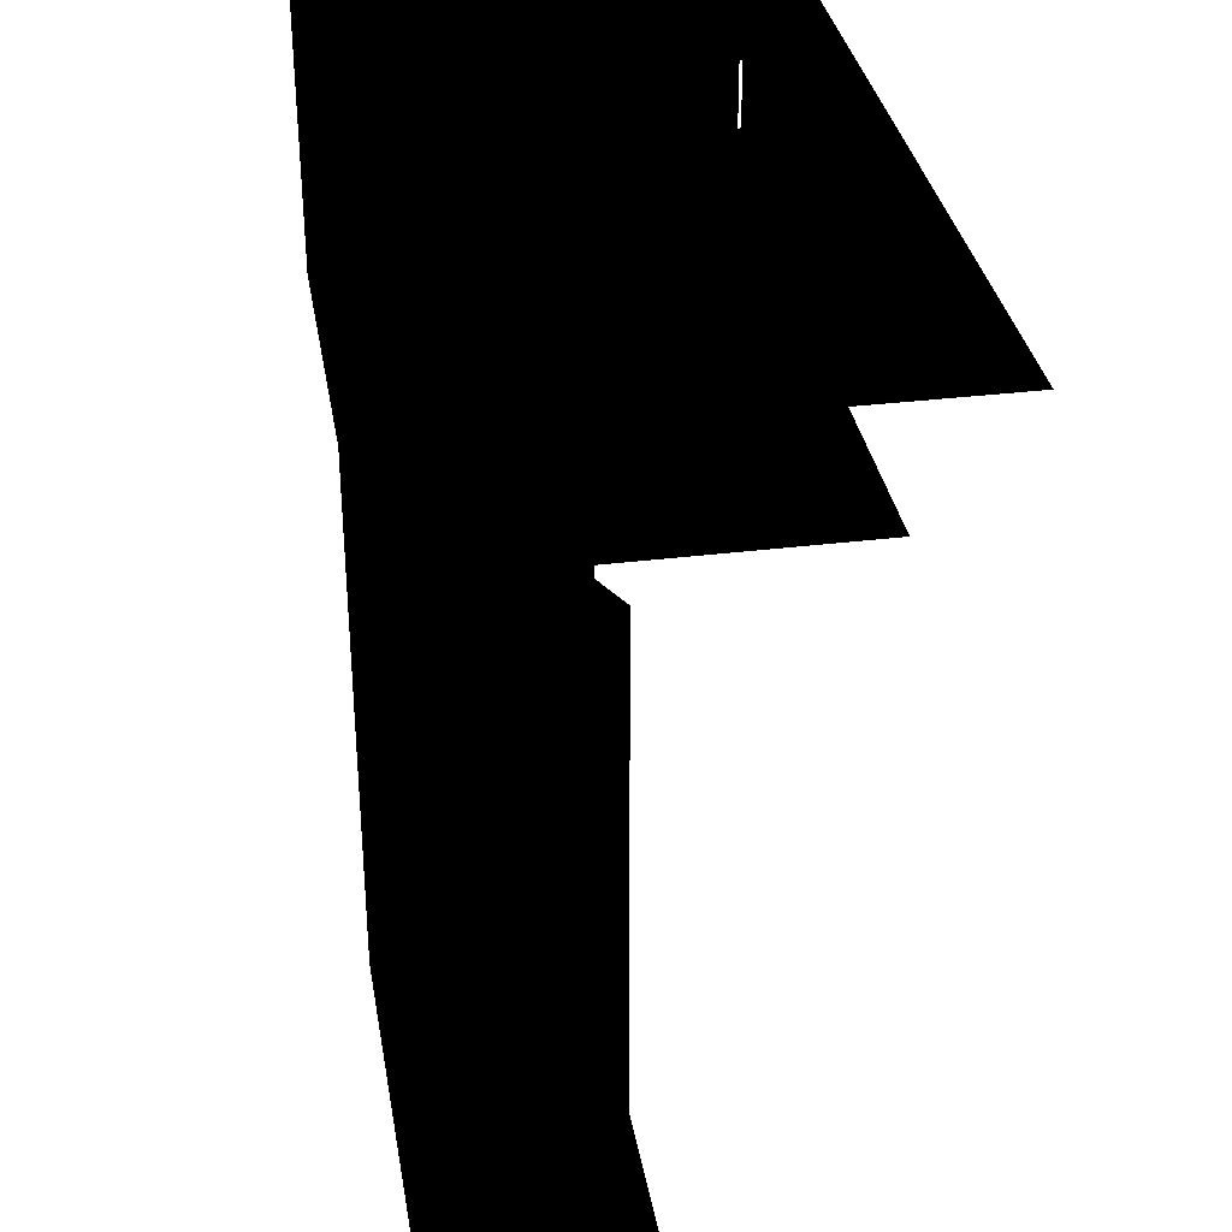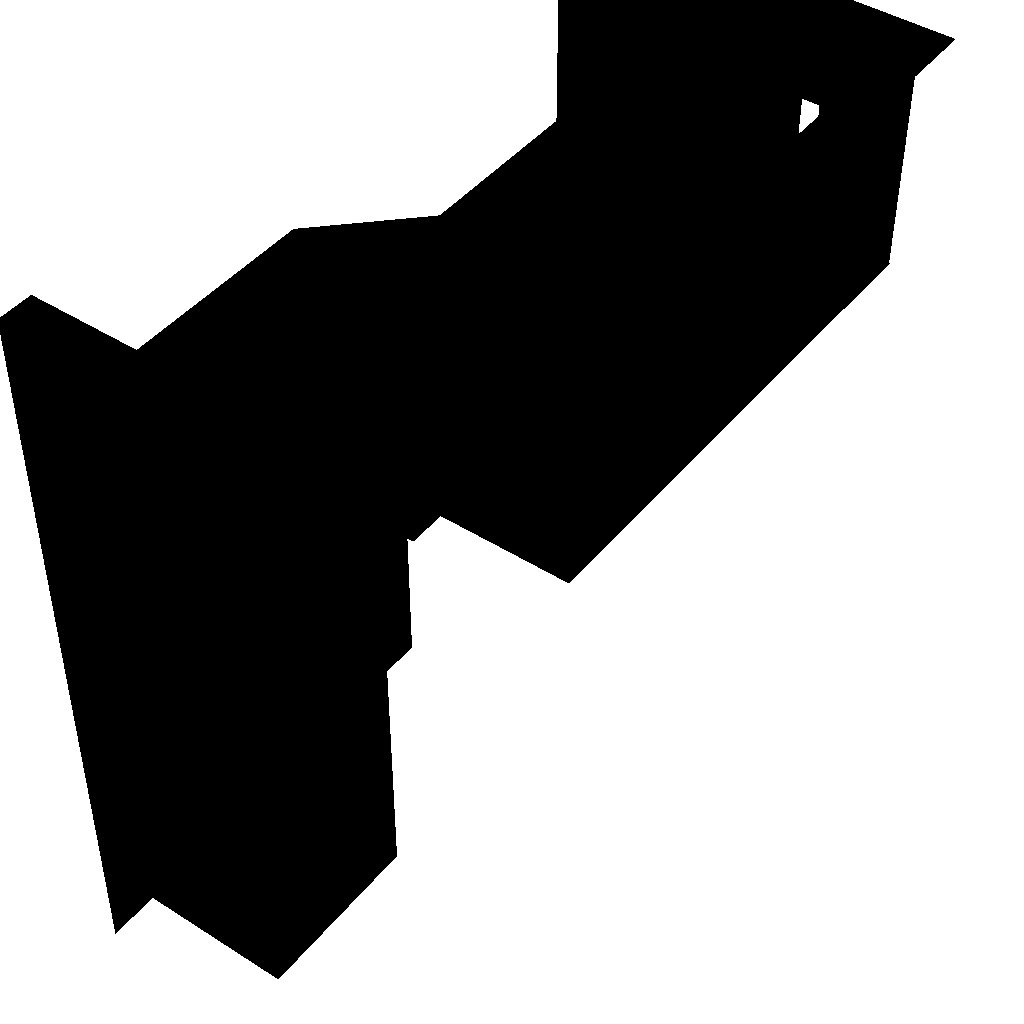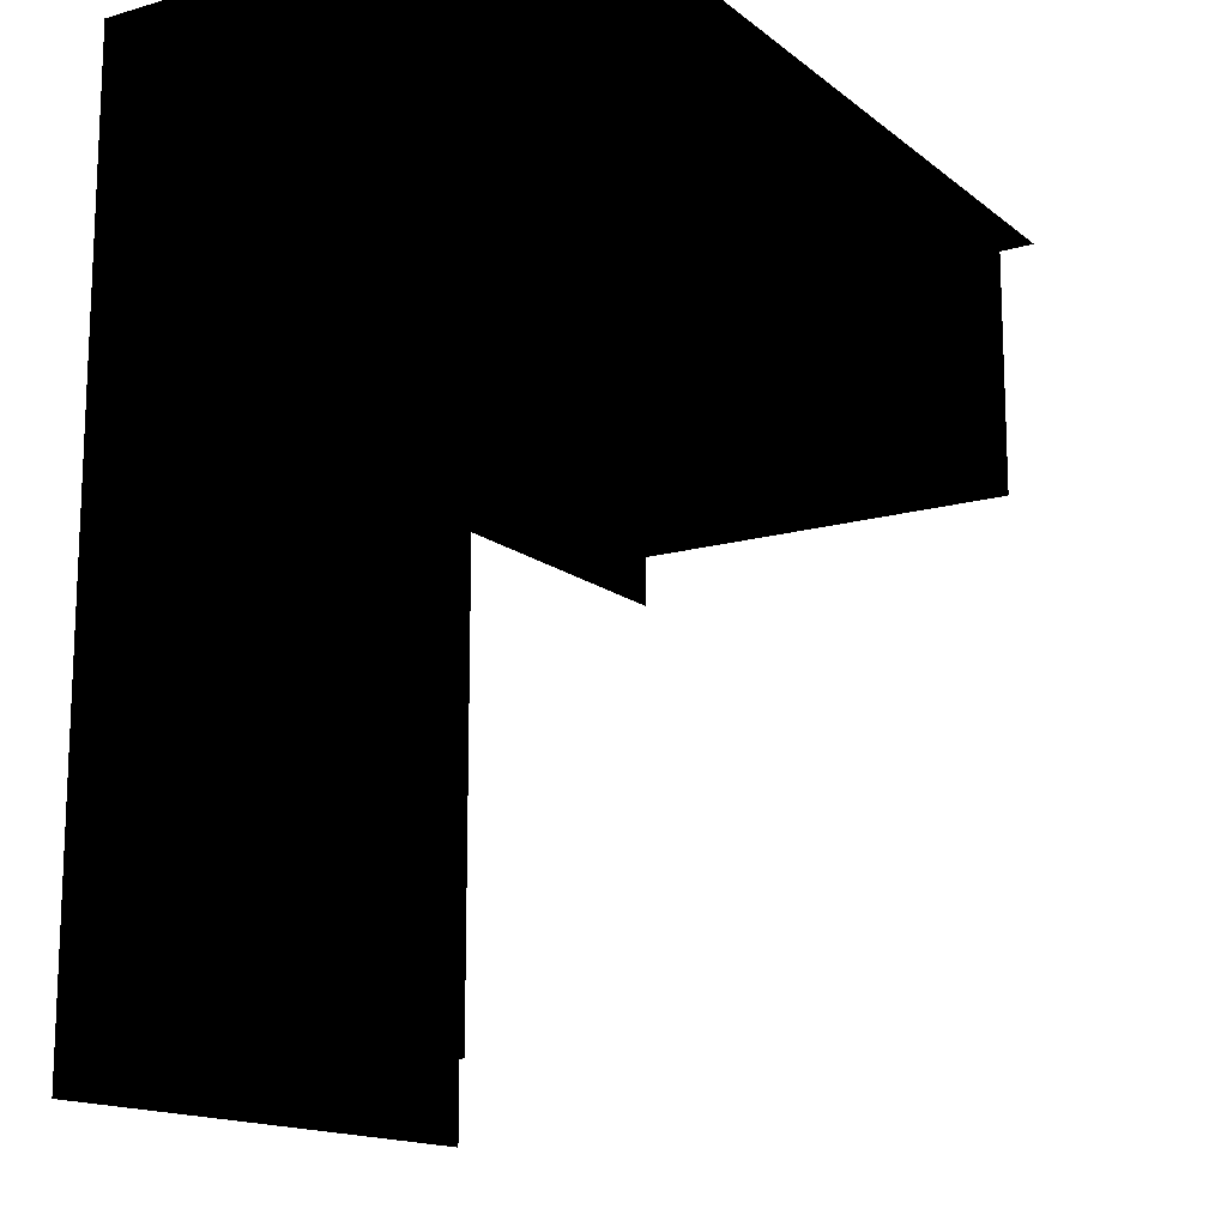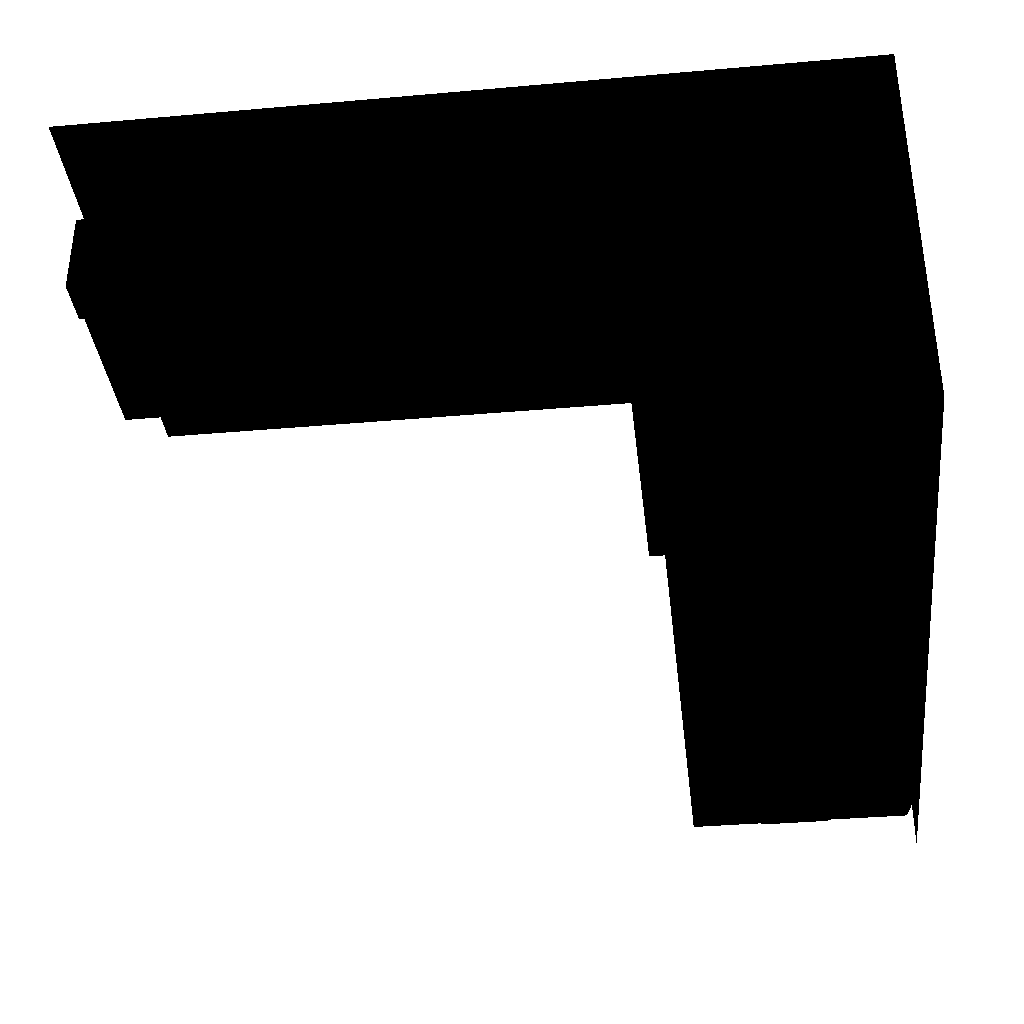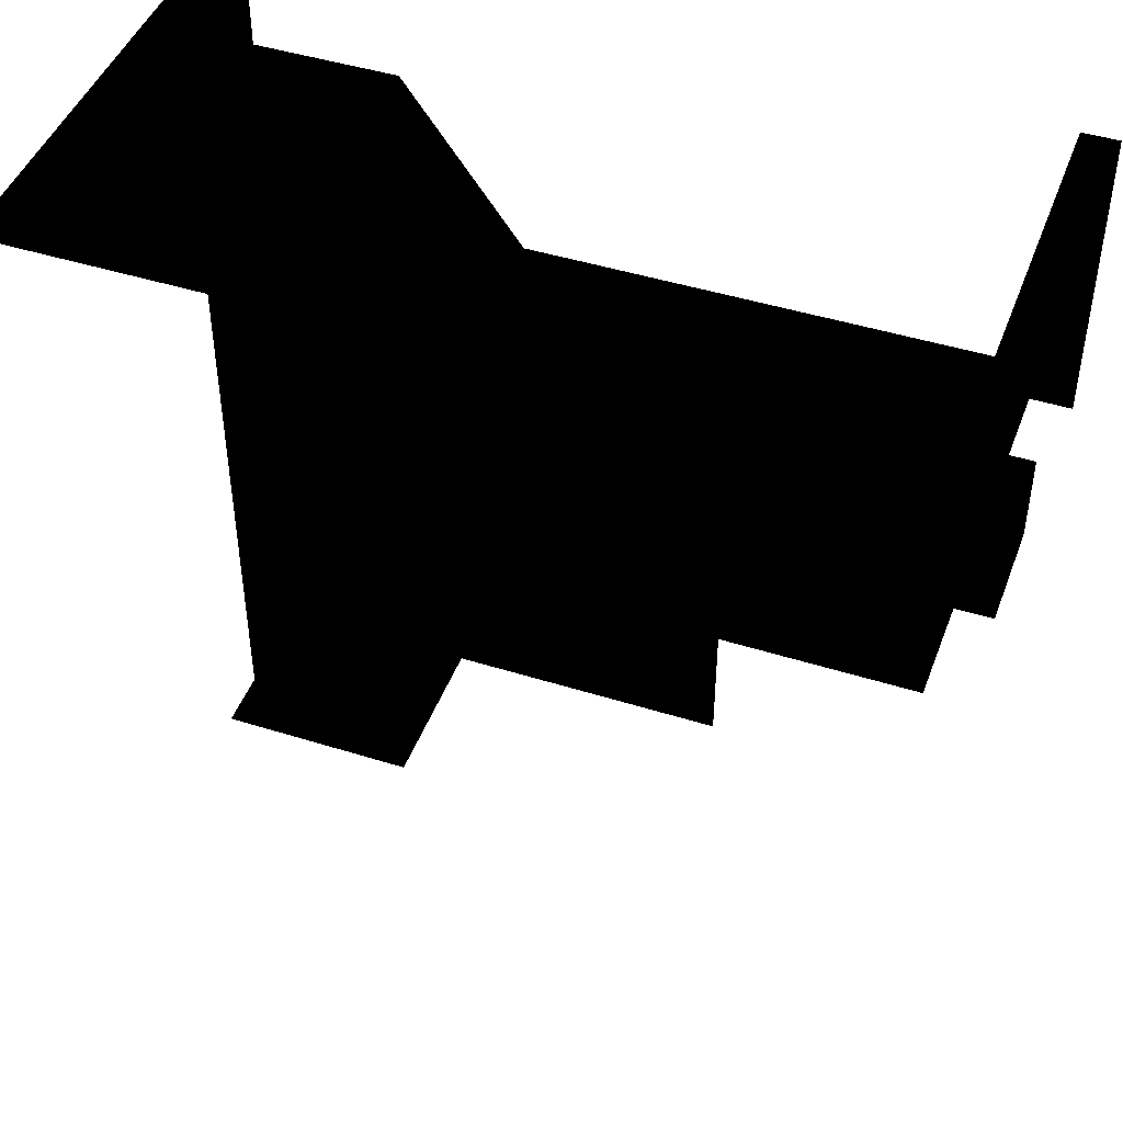
<metadata>
{"format":"obj","ext":"obj","renderer":"f3d","projection":"perspective","resolution":1024,"background":"white","views":[{"elev":33.6,"azim":-99.6,"up":"+Z"},{"elev":44.5,"azim":-53.6,"up":"+Z"},{"elev":-14.9,"azim":-58.1,"up":"+Z"},{"elev":-36.3,"azim":-83.4,"up":"+Y"},{"elev":45.4,"azim":20.0,"up":"+Z"}]}
</metadata>
<code>
o polygon0
g polygon0
v -4 3.5 6
v -2 3.5 6
v -4 3.5 4.375
v -2 3.5 4.375
v -4 3.5 3.25
v -2 3.5 3.25
v -4 3.5 2.75
v -2 3.5 2.75
v -4 3.5 -2.15
v -2 3.5 -2.15
v -4 3.5 -3.749
v -2 3.5 -3.749
v -4 3.5 -3.749
v -4.5 3.5 -3.749
v -4 3.5 -2.15
v -4.5 3.5 -2.15
v -4 3.5 2.75
v -4.5 3.5 2.75
v -4 3.5 3.25
v -4.5 3.5 3.25
v -4 3.5 4.375
v -4.5 3.5 4.375
v -4 3.5 6
v -4.5 3.5 6
v -2 -0.5 6
v -2 3.5 6
v -4 -0.5 6
v -4 3.5 6
v -4.5 -0.5 6
v -4.5 3.5 6
v -5 -0.5 6
v -5 3.5 6
v -2 3.5 -3.749
v -2 3.5 -4.344
v -4 3.5 -3.749
v -4 3.5 -4.344
v -4.5 3.5 -3.749
v -4.5 3.5 -4.344
v 5.062 0 3.25
v 5.062 0 2.75
v 4.5 0 3.25
v 4.5 0 2.75
v 1.5 0 3.25
v 1.5 0 2.75
v 5.062 0 6
v 5.062 0 4.375
v 4.5 0 6
v 4.5 0 4.375
v 1.5 0 6
v 1.5 0 4.375
v 5.062 0 4.375
v 5.062 0 3.25
v 4.5 0 4.375
v 4.5 0 3.25
v 1.5 0 4.375
v 1.5 0 3.25
v -1.5 5 2.25
v 1.5 5 2.25
v 1.5 5 -4.812
v -1.5 5 -4.812
f 1 2 3
f 2 4 3
f 3 4 5
f 4 6 5
f 5 6 7
f 6 8 7
f 7 8 9
f 8 10 9
f 9 10 11
f 10 12 11
f 13 14 15
f 14 16 15
f 15 16 17
f 16 18 17
f 17 18 19
f 18 20 19
f 19 20 21
f 20 22 21
f 21 22 23
f 22 24 23
f 25 26 27
f 26 28 27
f 27 28 29
f 28 30 29
f 29 30 31
f 30 32 31
f 33 34 35
f 34 36 35
f 35 36 37
f 36 38 37
f 39 40 41
f 40 42 41
f 41 42 43
f 42 44 43
f 45 46 47
f 46 48 47
f 47 48 49
f 48 50 49
f 51 52 53
f 52 54 53
f 53 54 55
f 54 56 55
f 57 58 59
f 59 60 57
o polygon1
g polygon1
v 1.5 0 3.25
v -1.736 3.236 3.25
v 1.5 0 4.375
v -2 3.5 4.375
v 1.5 0 6
v -2 3.5 6
v -2 3.5 4.375
v -1.736 3.236 3.25
v -2 3.5 3.25
v -2 3.5 2.75
v -1.736 3.236 3.25
v 1.5 0 3.25
v 1.5 0 2.75
v -2 3.5 2.75
f 61 62 63
f 62 64 63
f 63 64 65
f 64 66 65
f 67 68 69
f 68 70 69
f 71 72 73
f 73 74 71
o polygon2
g polygon2
v -1.5 5 2.25
v -1.5 5 2.75
v 1.5 5 2.25
v 1.5 5 2.75
v 2 5 2.25
v 2 5 2.75
v 2.5 5 2.25
v 2.5 5 2.75
v 3.685 5 2.25
v 3.684 5 2.75
v 4.562 5 2.25
v 4.562 5 2.75
v 5.5 5 2.25
v 5.062 5 2.75
v 5.062 0 6
v 5.5 0 6
v 5.062 1.5 6
v 5.5 1.5 6
v 5.062 3 6
v 5.5 3 6
v 5.062 5 6
v 5.5 5 6
v -4.5 5 -4.312
v -5 5 -4.812
v -4.5 5 0.8438
v -5 5 0.5938
v -4.5 5 6
v -5 5 6
v 5.5 -0.5 6
v 5.062 0 6
v 5.062 -0.5 6
v 4.5 0 6
v 1.5 -0.5 6
v 1.5 0 6
v 5.5 5 6
v 5.5 5 2.25
v 5.062 5 2.75
v 5.062 5 6
v -4.5 5 6
v -5 5 6
v -5 3.5 6
v -4.5 3.5 6
v -1.5 5 -4.812
v -5 5 -4.812
v -4.5 5 -4.312
v -2 5 -4.312
v -1.5 5 2.25
v -1.5 5 -4.812
v -2 5 -4.312
v -2 5 2.75
v -2 3.5 6
v -2 -0.5 6
v 1.5 -0.5 6
v 1.5 0 6
v 5.062 0 6
v 5.5 -0.5 6
v 5.5 0 6
v -1.5 5 2.25
v -2 5 2.75
v -1.5 5 2.75
f 75 76 77
f 76 78 77
f 77 78 79
f 78 80 79
f 79 80 81
f 80 82 81
f 81 82 83
f 82 84 83
f 83 84 85
f 84 86 85
f 85 86 87
f 86 88 87
f 89 90 91
f 90 92 91
f 91 92 93
f 92 94 93
f 93 94 95
f 94 96 95
f 97 98 99
f 98 100 99
f 99 100 101
f 100 102 101
f 103 104 105
f 104 106 105
f 105 106 107
f 106 108 107
f 109 110 111
f 111 112 109
f 113 114 115
f 115 116 113
f 117 118 119
f 119 120 117
f 121 122 123
f 123 124 121
f 125 126 127
f 127 128 125
f 129 130 131
f 132 133 134
o polygon3
g polygon3
v 1.5 0 2.75
v 2 0 2.75
v 1.5 1.5 2.75
v 2 1.5 2.75
v 1.5 3 2.75
v 2 3 2.75
v 1.5 5 2.75
v 2 5 2.75
v 4.562 0 2.75
v 5.062 0 2.75
v 4.562 1.5 2.75
v 5.062 1.5 2.75
v 4.562 3 2.75
v 5.062 3 2.75
v 4.562 5 2.75
v 5.062 5 2.75
v -2 0.008545 2.75
v -1.5 0.007324 2.75
v -1.5 1.5 2.75
v -2 1.5 2.75
v -1.5 3 2.75
v -2 3 2.75
v -2 1.5 2.75
v -1.5 1.5 2.75
v -2 3 2.75
v -1.5 3 2.75
v -1.5 5 2.75
v -2 5 2.75
v 4.562 -0.249 2.75
v 5.062 -0.25 2.75
v 5.062 0 2.75
v 4.562 0 2.75
f 135 136 137
f 136 138 137
f 137 138 139
f 138 140 139
f 139 140 141
f 140 142 141
f 143 144 145
f 144 146 145
f 145 146 147
f 146 148 147
f 147 148 149
f 148 150 149
f 151 152 153
f 153 154 151
f 155 156 157
f 157 158 155
f 159 160 161
f 161 162 159
f 163 164 165
f 165 166 163
o polygon4
g polygon4
v 4.562 -0.249 2.75
v 4.562 0 2.75
v 3.684 -0.2476 2.75
v 3.684 0 2.75
v 2.5 -0.2444 2.75
v 2.5 0 2.75
v 2 -0.2419 2.75
v 2 0 2.75
v 1.5 -0.2412 2.75
v 1.5 0 2.75
v -2.875 3.526 -4.312
v -2 3 -4.312
v -2.875 4.781 -4.312
v -2 5 -4.312
v -3.594 4.781 -4.312
v -4.5 5 -4.312
v -3.594 3.527 -4.312
v -4.5 3 -4.312
v -4.5 2.5 -4.312
v -2 2.5 -4.312
v -4.5 3 -4.312
v -2 3 -4.312
v -3.594 3.527 -4.312
v -2.875 3.526 -4.312
v 1.5 1.5 2.75
v -1.5 1.5 2.75
v 1.5 0 2.75
v -1.5 0.007324 2.75
v 1.5 -0.2412 2.75
v -1.5 -0.2378 2.75
v -2 2.5 -4.312
v -2 2.5 2.25
v -2 3 -4.312
v -2 3 2.75
v -2 5 -4.312
v -2 5 2.75
v 3.684 1.5 2.75
v 4.562 1.5 2.75
v 3.684 3 2.75
v 4.562 3 2.75
v 3.684 5 2.75
v 4.562 5 2.75
v 3.684 3 2.75
v 3.684 5 2.75
v 2.5 3 2.75
v 2.5 5 2.75
v 2 3 2.75
v 2 5 2.75
v 2.5 3 2.75
v 2 3 2.75
v 2.5 1.5 2.75
v 2 1.5 2.75
v 2.5 0 2.75
v 2 0 2.75
v -4.5 3.5 -4.312
v -4.5 5 -4.312
v -4.5 3.5 0.8438
v -4.5 5 0.8438
v -4.5 3.5 6
v -4.5 5 6
v -4.5 3.25 -4.312
v -4.5 3.5 -4.312
v -4.5 3.25 0.7561
v -4.5 3.5 0.8438
v -4.5 3.25 5.825
v -4.5 3.5 6
v 5.062 0 4.735
v 5.062 0 3.766
v 5.062 0 6
v 5.062 0 2.75
v 5.062 -0.2444 5.872
v 5.062 -0.2419 2.75
v 5.062 1.5 3.766
v 5.062 1.5 4.732
v 5.062 1.5 2.75
v 5.062 1.5 6
v 5.062 3 2.75
v 5.062 3 6
v 5.062 0 2.75
v 5.062 0 3.766
v 5.062 1.249 3.766
v 5.062 1.5 2.75
v 5.062 1.249 3.766
v 5.062 1.246 4.733
v 5.062 1.5 4.732
v 5.062 1.5 3.766
v 5.062 3 2.75
v 5.062 3 6
v 5.062 5 6
v 5.062 5 2.75
v 5.062 0 4.735
v 5.062 0 6
v 5.062 1.5 6
v 5.062 1.246 4.733
v 1.5 3 2.75
v -1.5 3 2.75
v -1.5 1.5 2.75
v 1.5 1.5 2.75
v -1.5 3 2.75
v 1.5 3 2.75
v 1.5 5 2.75
v -1.5 5 2.75
v -2 -0.2373 2.75
v -1.5 -0.2378 2.75
v -1.5 0.007324 2.75
v -2 0.008545 2.75
v 2.5 0 2.75
v 3.684 0 2.75
v 3.684 1.5 2.75
v 2.5 1.5 2.75
v 5.062 1.5 6
v 5.062 1.5 4.732
v 5.062 1.246 4.733
v 5.062 1.249 3.766
v 5.062 1.5 3.766
v 5.062 1.5 2.75
f 167 168 169
f 168 170 169
f 169 170 171
f 170 172 171
f 171 172 173
f 172 174 173
f 173 174 175
f 174 176 175
f 177 178 179
f 178 180 179
f 179 180 181
f 180 182 181
f 181 182 183
f 182 184 183
f 185 186 187
f 186 188 187
f 187 188 189
f 188 190 189
f 191 192 193
f 192 194 193
f 193 194 195
f 194 196 195
f 197 198 199
f 198 200 199
f 199 200 201
f 200 202 201
f 203 204 205
f 204 206 205
f 205 206 207
f 206 208 207
f 209 210 211
f 210 212 211
f 211 212 213
f 212 214 213
f 215 216 217
f 216 218 217
f 217 218 219
f 218 220 219
f 221 222 223
f 222 224 223
f 223 224 225
f 224 226 225
f 227 228 229
f 228 230 229
f 229 230 231
f 230 232 231
f 233 234 235
f 234 236 235
f 235 236 237
f 236 238 237
f 239 240 241
f 240 242 241
f 241 242 243
f 242 244 243
f 245 246 247
f 247 248 245
f 249 250 251
f 251 252 249
f 253 254 255
f 255 256 253
f 257 258 259
f 259 260 257
f 261 262 263
f 263 264 261
f 265 266 267
f 267 268 265
f 269 270 271
f 271 272 269
f 273 274 275
f 275 276 273
f 277 278 279
f 280 281 282
o polygon5
g polygon5
v 3.684 0 2.75
v 4.562 0 2.75
v 4.562 1.5 2.75
v 3.684 1.5 2.75
v 3.684 3 2.75
v 2.5 3 2.75
v 2.5 1.5 2.75
v 3.684 1.5 2.75
f 283 284 285
f 285 286 283
f 287 288 289
f 289 290 287
o polygon6
g polygon6
v -3.562 4.719 -4.312
v -3.562 3.531 -4.312
v -3.562 4.719 -4.547
v -3.562 3.531 -4.547
v -3.562 4.719 -4.812
v -3.562 3.531 -4.812
v -3.562 3.531 -4.312
v -2.906 3.531 -4.312
v -3.562 3.531 -4.547
v -2.906 3.531 -4.547
v -3.562 3.531 -4.812
v -2.906 3.531 -4.812
v -2.906 3.531 -4.312
v -2.906 4.719 -4.312
v -2.906 3.531 -4.547
v -2.906 4.719 -4.547
v -2.906 3.531 -4.812
v -2.906 4.719 -4.812
v 5.094 1.281 3.75
v 5.094 0.03125 3.75
v 5.36 1.281 3.75
v 5.36 0.03125 3.75
v 5.61 1.281 3.75
v 5.61 0.03125 3.75
v 5.094 0.03125 3.75
v 5.094 0.03125 4.75
v 5.36 0.03125 3.75
v 5.36 0.03125 4.75
v 5.61 0.03125 3.75
v 5.61 0.03125 4.75
v 5.094 0.03125 4.75
v 5.094 1.281 4.75
v 5.36 0.03125 4.75
v 5.36 1.281 4.75
v 5.61 0.03125 4.75
v 5.61 1.281 4.75
v -3.562 4.719 -4.812
v -3.562 3.531 -4.812
v -2.906 3.531 -4.812
v -2.906 4.719 -4.812
v 5.61 1.281 3.75
v 5.61 0.03125 3.75
v 5.61 0.03125 4.75
v 5.61 1.281 4.75
f 291 292 293
f 292 294 293
f 293 294 295
f 294 296 295
f 297 298 299
f 298 300 299
f 299 300 301
f 300 302 301
f 303 304 305
f 304 306 305
f 305 306 307
f 306 308 307
f 309 310 311
f 310 312 311
f 311 312 313
f 312 314 313
f 315 316 317
f 316 318 317
f 317 318 319
f 318 320 319
f 321 322 323
f 322 324 323
f 323 324 325
f 324 326 325
f 327 328 329
f 329 330 327
f 331 332 333
f 333 334 331
o polygon7
g polygon7
v -2.781 3.562 -4.312
v -2.781 4.719 -4.312
v -2.781 4.719 -4.172
v -2.781 3.562 -4.172
v -2.781 4.719 -4.172
v -2.938 4.719 -4.172
v -2.938 3.562 -4.172
v -2.781 3.562 -4.172
v -2.781 4.719 -4.312
v -2.781 4.875 -4.312
v -2.781 4.875 -4.172
v -2.781 4.719 -4.172
v -3.688 3.562 -4.172
v -3.688 4.719 -4.172
v -3.688 4.719 -4.312
v -3.688 3.562 -4.312
v -3.688 3.562 -4.172
v -3.531 3.562 -4.172
v -3.531 4.719 -4.172
v -3.688 4.719 -4.172
v -2.938 3.562 -4.172
v -2.938 3.562 -4.312
v -3.531 3.562 -4.312
v -3.531 3.562 -4.172
v -2.938 4.719 -4.172
v -2.938 4.719 -4.312
v -2.938 3.562 -4.312
v -2.938 3.562 -4.172
v -3.531 3.562 -4.172
v -3.531 3.562 -4.312
v -3.531 4.719 -4.312
v -3.531 4.719 -4.172
v -3.688 4.875 -4.172
v -3.531 4.719 -4.172
v -2.938 4.719 -4.172
v -2.781 4.875 -4.172
v -3.688 4.719 -4.172
v -3.688 4.875 -4.172
v -3.688 4.875 -4.312
v -3.688 4.719 -4.312
v -2.781 4.875 -4.172
v -2.781 4.875 -4.312
v -3.688 4.875 -4.312
v -3.688 4.875 -4.172
v 5.094 0.0625 4.907
v 5.094 1.281 4.907
v 5 1.281 4.907
v 5 0.0625 4.907
v 5 1.281 4.907
v 5 1.281 4.719
v 5 0.0625 4.719
v 5 0.0625 4.907
v 5.094 1.281 4.907
v 5.094 1.48 4.907
v 5 1.48 4.907
v 5 1.281 4.907
v 5 0.0625 3.593
v 5 1.281 3.593
v 5.094 1.281 3.593
v 5.094 0.0625 3.593
v 5 0.0625 3.593
v 5 0.0625 3.782
v 5 1.281 3.782
v 5 1.281 3.593
v 5 0.0625 4.719
v 5.094 0.0625 4.719
v 5.094 0.0625 3.782
v 5 0.0625 3.782
v 5 1.281 4.719
v 5.094 1.281 4.719
v 5.094 0.0625 4.719
v 5 0.0625 4.719
v 5 0.0625 3.782
v 5.094 0.0625 3.782
v 5.094 1.281 3.782
v 5 1.281 3.782
v 5 1.48 3.593
v 5 1.281 3.782
v 5 1.281 4.719
v 5 1.48 4.907
v 5 1.281 3.593
v 5 1.48 3.593
v 5.094 1.48 3.593
v 5.094 1.281 3.593
v 5 1.48 4.907
v 5.094 1.48 4.907
v 5.094 1.48 3.593
v 5 1.48 3.593
v -2.781 4.875 -4.172
v -2.938 4.719 -4.172
v -2.781 4.719 -4.172
v -3.688 4.719 -4.172
v -3.531 4.719 -4.172
v -3.688 4.875 -4.172
v 5 1.48 4.907
v 5 1.281 4.719
v 5 1.281 4.907
v 5 1.281 3.593
v 5 1.281 3.782
v 5 1.48 3.593
f 335 336 337
f 337 338 335
f 339 340 341
f 341 342 339
f 343 344 345
f 345 346 343
f 347 348 349
f 349 350 347
f 351 352 353
f 353 354 351
f 355 356 357
f 357 358 355
f 359 360 361
f 361 362 359
f 363 364 365
f 365 366 363
f 367 368 369
f 369 370 367
f 371 372 373
f 373 374 371
f 375 376 377
f 377 378 375
f 379 380 381
f 381 382 379
f 383 384 385
f 385 386 383
f 387 388 389
f 389 390 387
f 391 392 393
f 393 394 391
f 395 396 397
f 397 398 395
f 399 400 401
f 401 402 399
f 403 404 405
f 405 406 403
f 407 408 409
f 409 410 407
f 411 412 413
f 413 414 411
f 415 416 417
f 417 418 415
f 419 420 421
f 421 422 419
f 423 424 425
f 426 427 428
f 429 430 431
f 432 433 434

</code>
